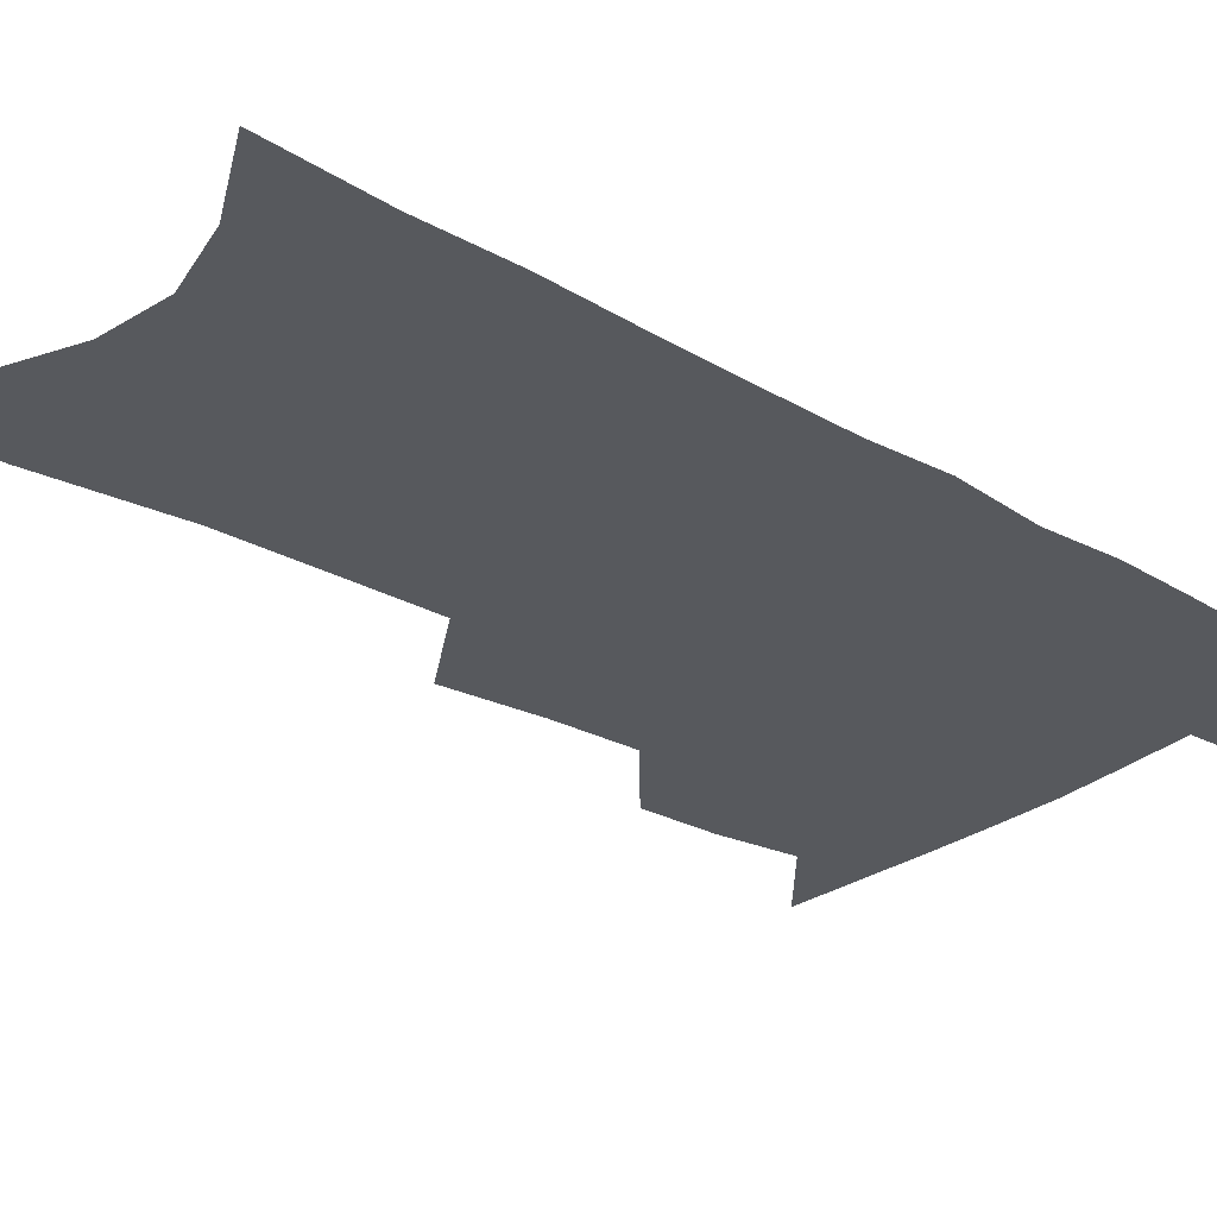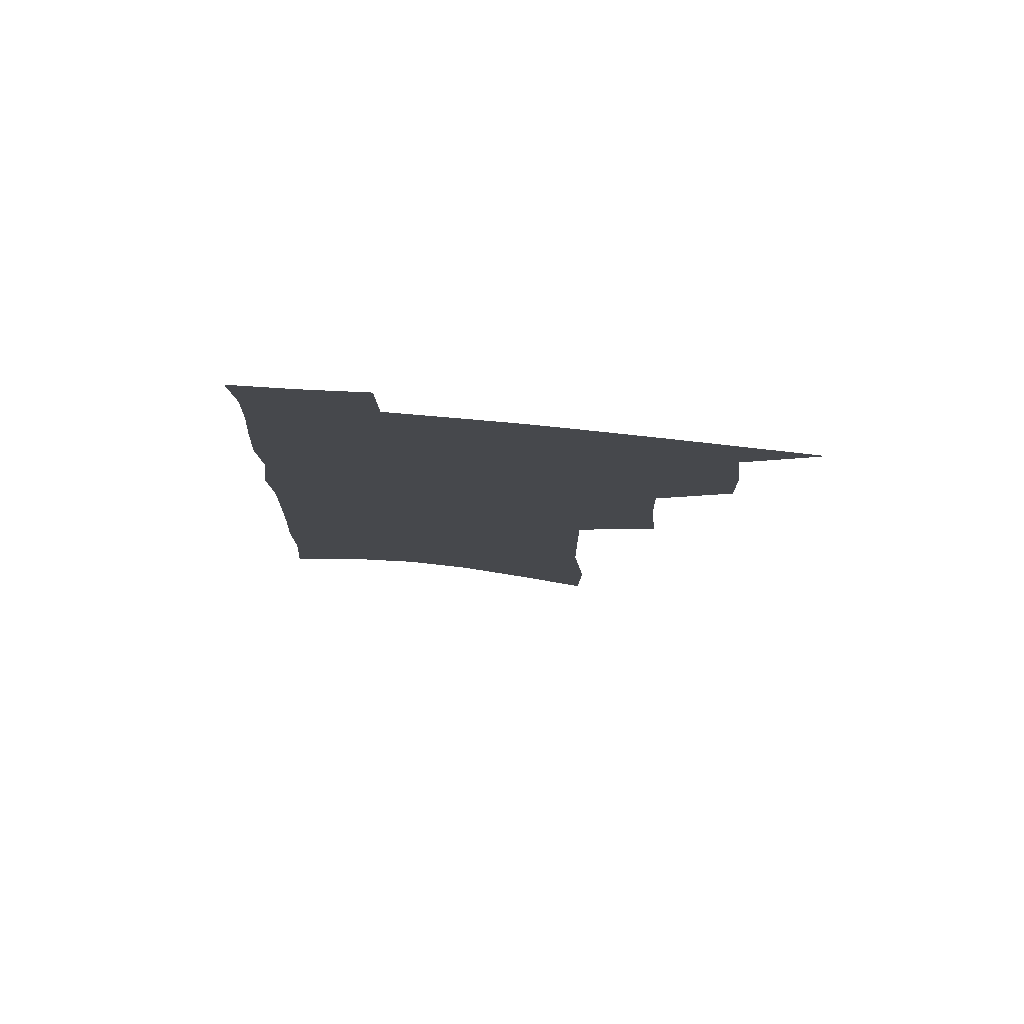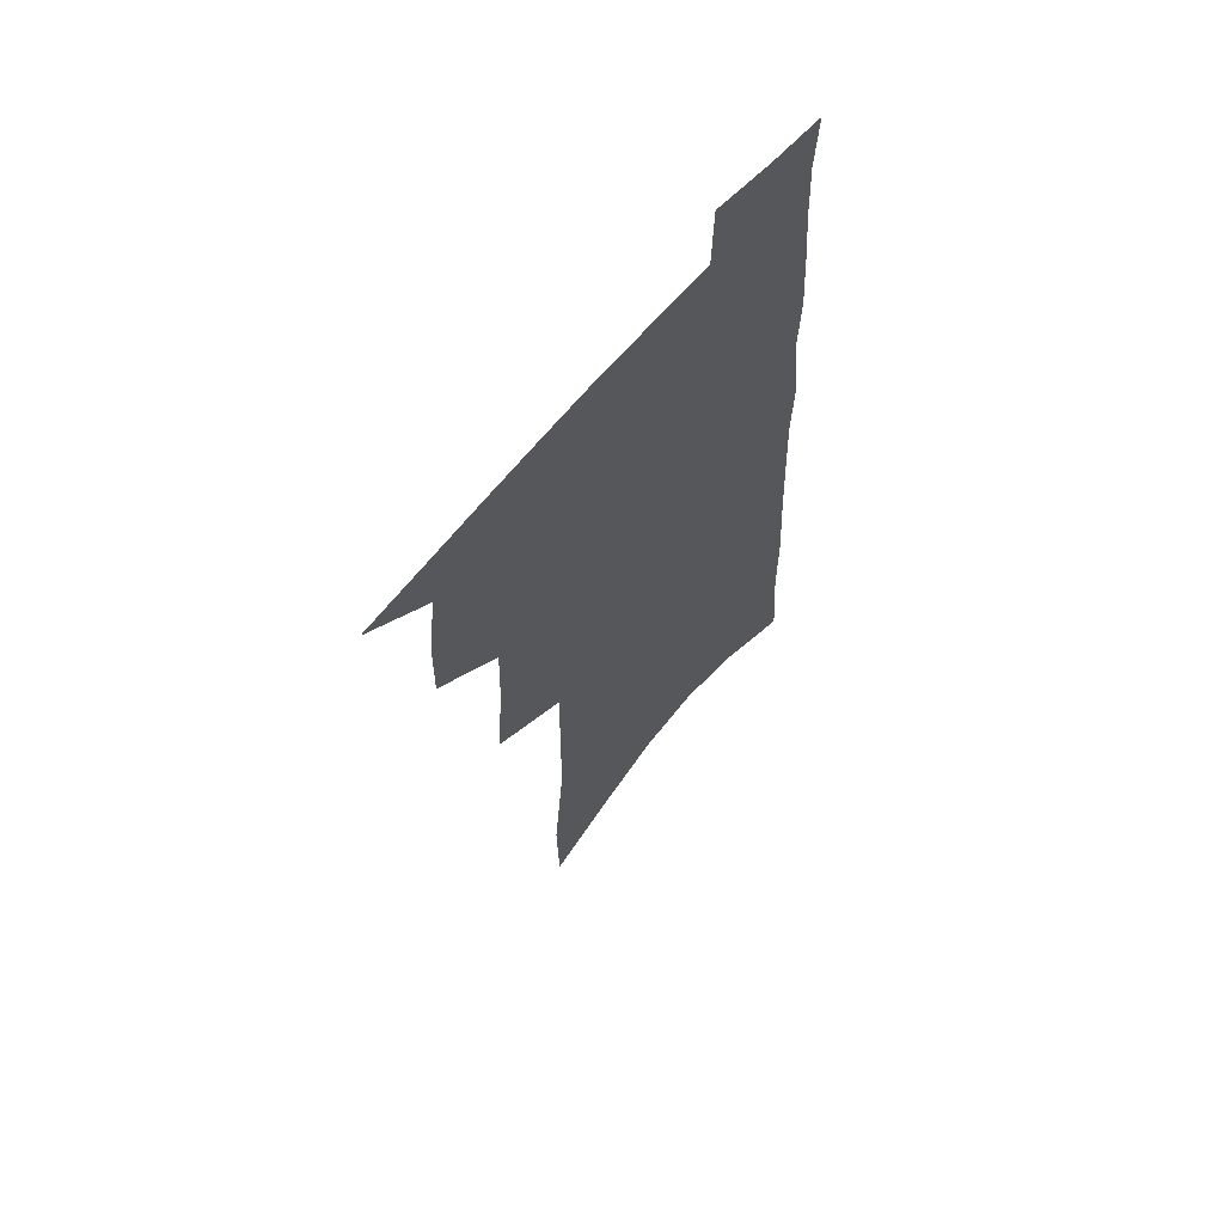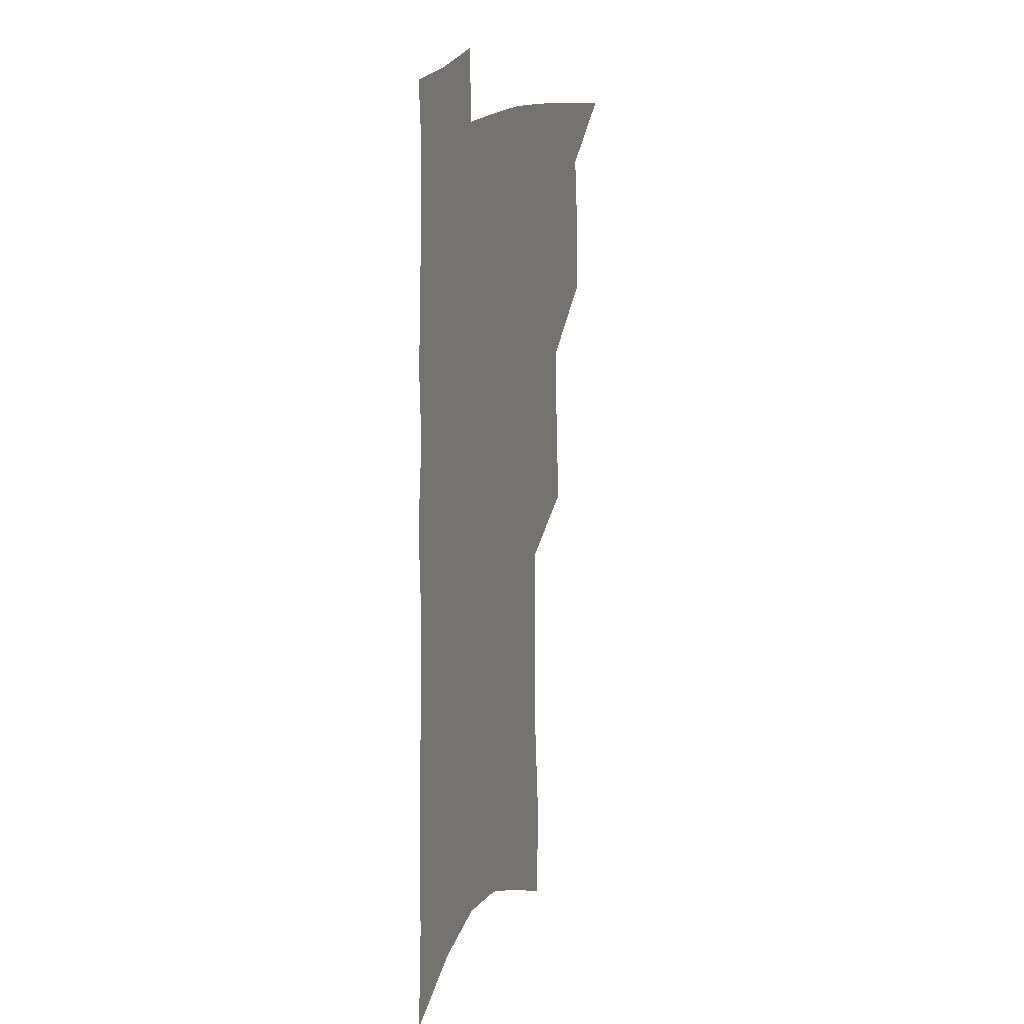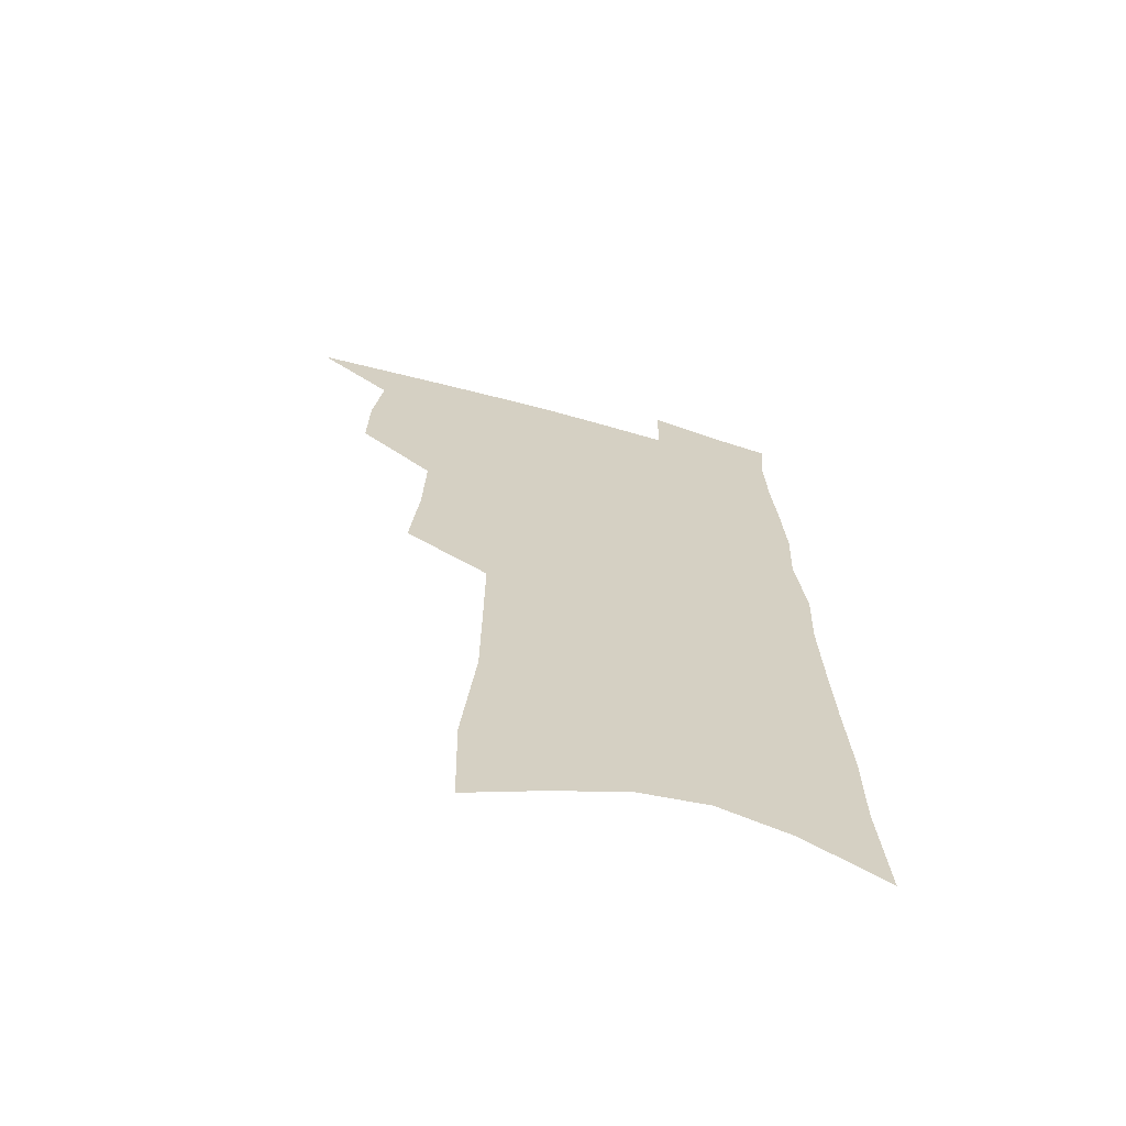
<metadata>
{"format":"obj","ext":"obj","renderer":"f3d","projection":"perspective","resolution":1024,"background":"white","views":[{"elev":-29.2,"azim":51.0,"up":"+Z"},{"elev":79.6,"azim":-174.9,"up":"+Y"},{"elev":64.6,"azim":-49.7,"up":"+Y"},{"elev":17.4,"azim":110.0,"up":"+Y"},{"elev":-66.4,"azim":-16.0,"up":"+Y"}]}
</metadata>
<code>
v 498.4 496.7 0
v 523.1 416.2 0
v 523.5 444.5 0
v 527 473.6 0
v 526.6 499.5 0
v 547.4 324.2 0
v 550.6 360.9 0
v 551.5 392.6 0
v 552.6 422.5 0
v 556 452.1 0
v 555.2 477.2 0
v 552.8 502.2 0
v 574.7 136.2 0
v 573.8 177.5 0
v 578.9 230 0
v 579.2 269.1 0
v 579.3 305.8 0
v 580.3 341.1 0
v 580 371.1 0
v 580.5 400.8 0
v 581.9 429.7 0
v 582 455.2 0
v 580.6 479.4 0
v 578.6 504.3 0
v 604 151.8 0
v 608.3 209.1 0
v 606 240.9 0
v 606.3 280.2 0
v 606 314.6 0
v 605.8 346.3 0
v 605.3 375.3 0
v 605.5 403.9 0
v 606.5 432.2 0
v 606.5 456.9 0
v 605.8 480.8 0
v 604 505.9 0
v 633 165.2 0
v 633.5 214 0
v 632.5 250.5 0
v 631.5 285.2 0
v 630.8 318.2 0
v 630.3 349 0
v 630.1 379.7 0
v 630 406.7 0
v 630.1 432.6 0
v 630.3 457.7 0
v 630.3 481.3 0
v 629.9 505.8 0
v 660.2 169.4 0
v 658.9 212.4 0
v 658.2 246.7 0
v 656.3 284.7 0
v 655.1 318 0
v 654.7 347.6 0
v 653.9 378.3 0
v 653.7 405.8 0
v 653.8 431.7 0
v 653.8 457 0
v 654.4 481.1 0
v 655.2 505.3 0
v 656 533 0
v 688.3 162.9 0
v 685.8 205.5 0
v 684.5 242.1 0
v 682.8 277.8 0
v 681.3 311.5 0
v 679.8 343.4 0
v 679.9 372.2 0
v 680.3 399.8 0
v 679.1 428 0
v 678.6 454.4 0
v 678.9 479.6 0
v 679.6 504.3 0
v 682.5 528.2 0
v 720.2 146.9 0
v 717 190.2 0
v 716.9 225.6 0
v 714.7 262.5 0
v 713.2 296.8 0
v 712 329.3 0
v 713.2 358.4 0
v 709.3 391.7 0
v 710.4 418.8 0
v 708.6 447.3 0
v 706.4 475.3 0
v 705.3 501.7 0
v 707.1 525.8 0
f 4 5 1
f 8 9 2
f 2 9 3
f 9 10 3
f 3 10 4
f 10 11 4
f 4 11 5
f 11 12 5
f 17 18 6
f 6 18 7
f 18 19 7
f 7 19 8
f 19 20 8
f 8 20 9
f 20 21 9
f 9 21 10
f 21 22 10
f 10 22 11
f 22 23 11
f 11 23 12
f 23 24 12
f 13 25 14
f 25 26 14
f 14 26 15
f 26 27 15
f 15 27 16
f 27 28 16
f 16 28 17
f 28 29 17
f 17 29 18
f 29 30 18
f 18 30 19
f 30 31 19
f 19 31 20
f 31 32 20
f 20 32 21
f 32 33 21
f 21 33 22
f 33 34 22
f 22 34 23
f 34 35 23
f 23 35 24
f 35 36 24
f 25 37 26
f 37 38 26
f 26 38 27
f 38 39 27
f 27 39 28
f 39 40 28
f 28 40 29
f 40 41 29
f 29 41 30
f 41 42 30
f 30 42 31
f 42 43 31
f 31 43 32
f 43 44 32
f 32 44 33
f 44 45 33
f 33 45 34
f 45 46 34
f 34 46 35
f 46 47 35
f 35 47 36
f 47 48 36
f 37 49 38
f 49 50 38
f 38 50 39
f 50 51 39
f 39 51 40
f 51 52 40
f 40 52 41
f 52 53 41
f 41 53 42
f 53 54 42
f 42 54 43
f 54 55 43
f 43 55 44
f 55 56 44
f 44 56 45
f 56 57 45
f 45 57 46
f 57 58 46
f 46 58 47
f 58 59 47
f 47 59 48
f 59 60 48
f 49 62 50
f 62 63 50
f 50 63 51
f 63 64 51
f 51 64 52
f 64 65 52
f 52 65 53
f 65 66 53
f 53 66 54
f 66 67 54
f 54 67 55
f 67 68 55
f 55 68 56
f 68 69 56
f 56 69 57
f 69 70 57
f 57 70 58
f 70 71 58
f 58 71 59
f 71 72 59
f 59 72 60
f 72 73 60
f 60 73 61
f 73 74 61
f 62 75 63
f 75 76 63
f 63 76 64
f 76 77 64
f 64 77 65
f 77 78 65
f 65 78 66
f 78 79 66
f 66 79 67
f 79 80 67
f 67 80 68
f 80 81 68
f 68 81 69
f 81 82 69
f 69 82 70
f 82 83 70
f 70 83 71
f 83 84 71
f 71 84 72
f 84 85 72
f 72 85 73
f 85 86 73
f 73 86 74
f 86 87 74

</code>
